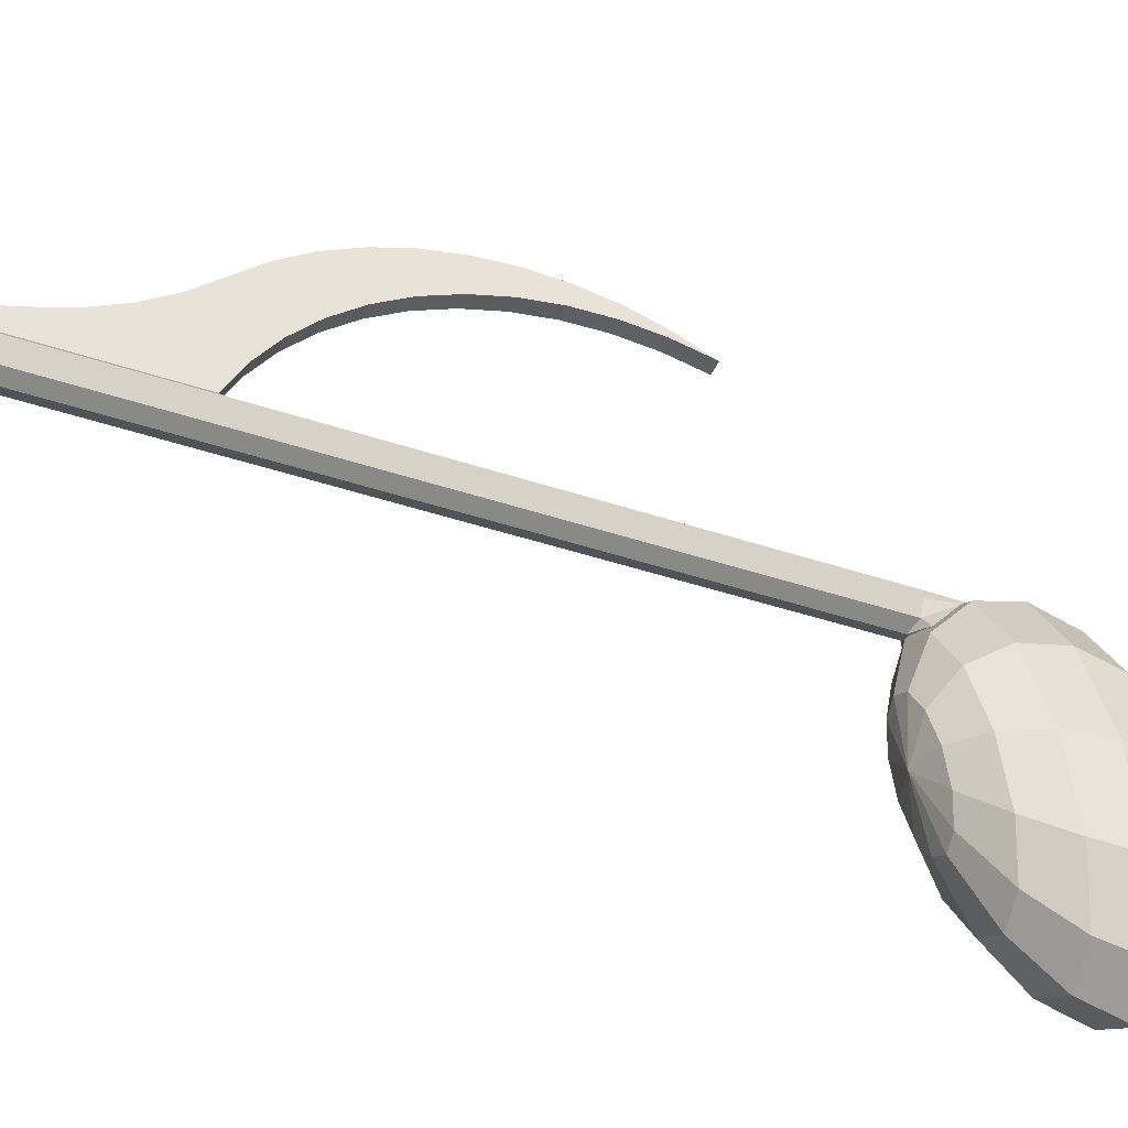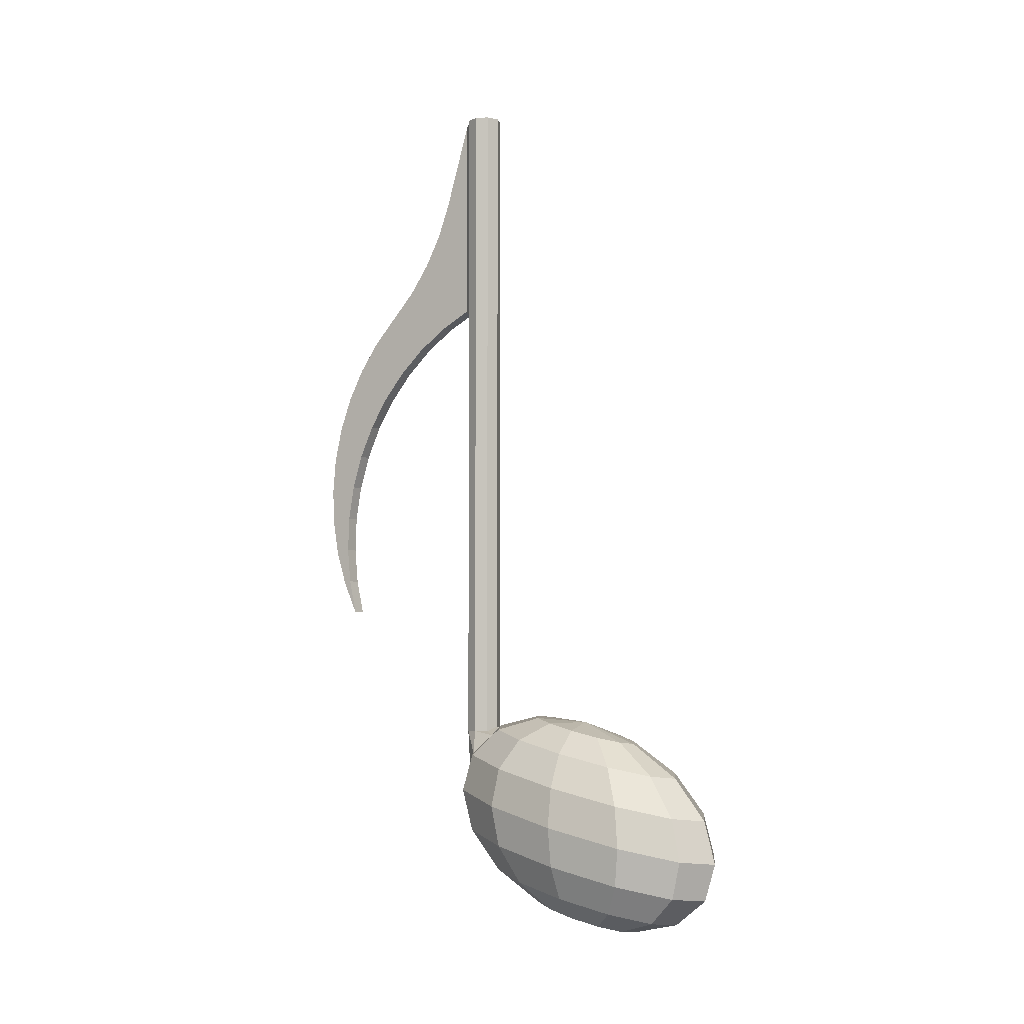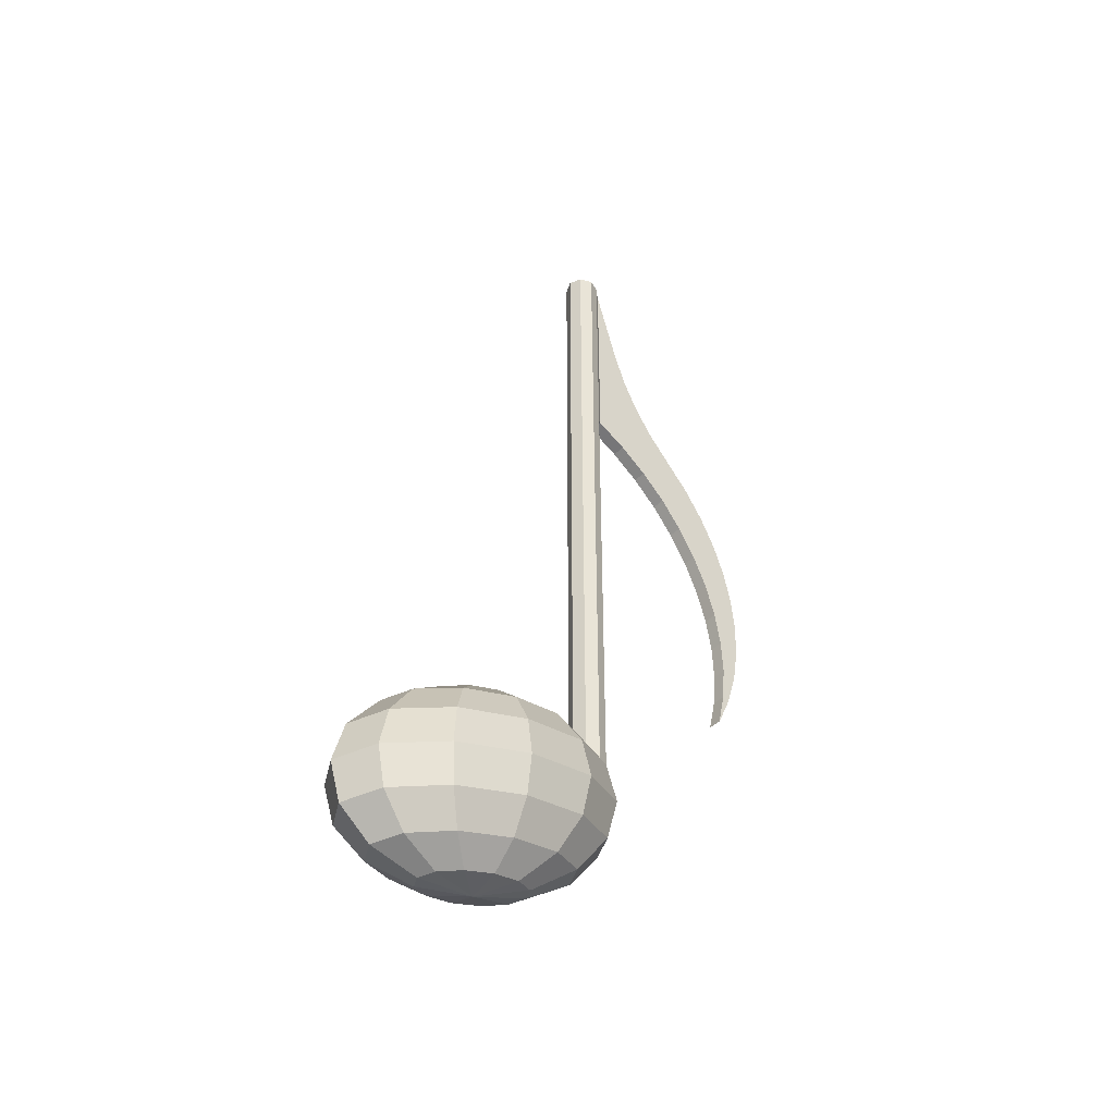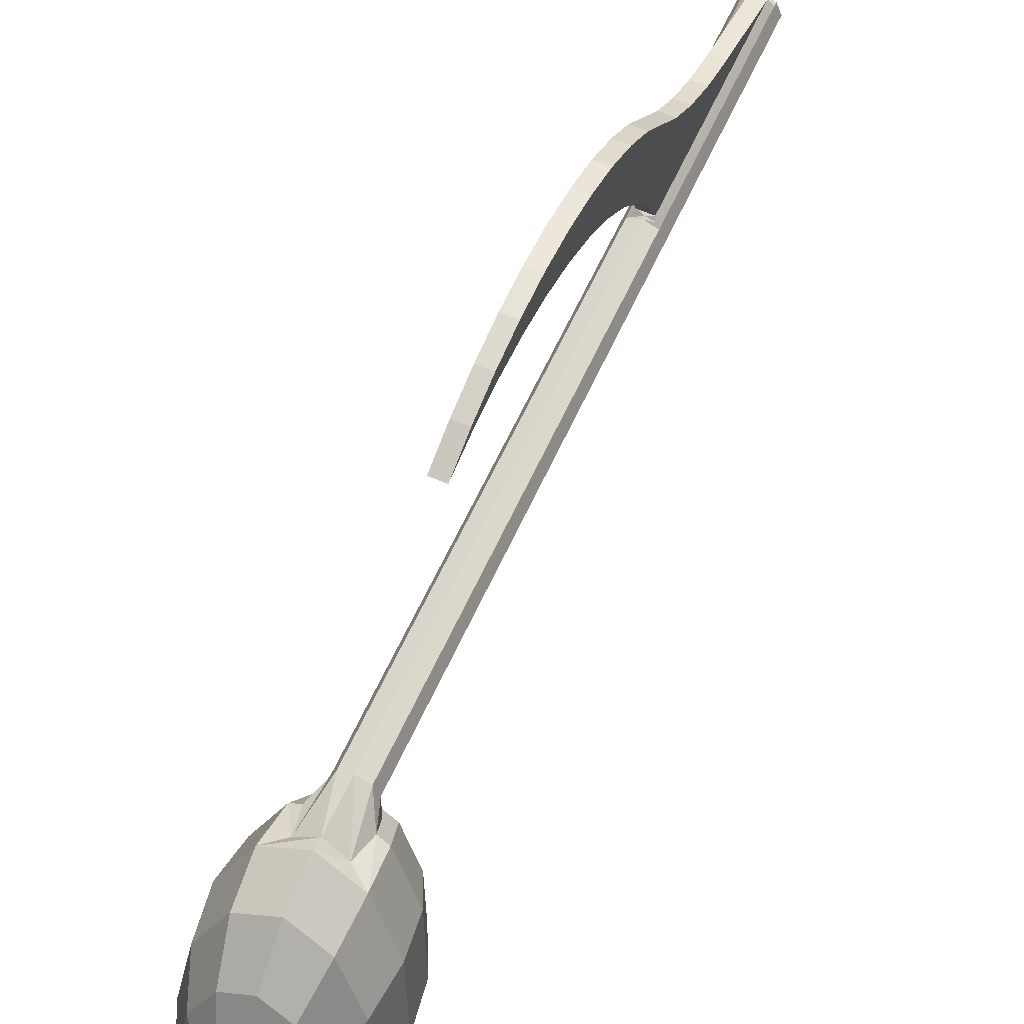
<metadata>
{"format":"obj","ext":"obj","renderer":"f3d","projection":"perspective","resolution":1024,"background":"white","views":[{"elev":-41.6,"azim":-112.2,"up":"+Z"},{"elev":-4.1,"azim":122.7,"up":"+Y"},{"elev":-42.2,"azim":-130.0,"up":"+Y"},{"elev":60.1,"azim":24.1,"up":"+Z"}]}
</metadata>
<code>
o Mesh_Mesh_MusicNote
v 9e-06 5.87 -0.507
v 9e-06 6.033 -1.208
v -0.2105 6.007 -1.319
v -0.3889 5.822 -0.7116
v 9e-06 4.343 -0.03878
v 9e-06 4.956 0.1256
v -0.55 4.889 -0.1637
v -0.5081 4.282 -0.3061
v 9e-06 3.748 -0.507
v -0.3889 3.701 -0.7116
v 9e-06 3.261 -1.208
v -0.2105 3.235 -1.319
v -0.3645 5.937 -1.621
v -0.6736 5.693 -1.271
v -0.5081 5.43 -0.3061
v -0.8801 5.261 -1.037
v -0.9526 4.706 -0.9544
v -0.8801 4.113 -1.037
v -0.6736 3.572 -1.271
v -0.3645 3.165 -1.621
v -0.4209 5.841 -2.034
v -0.7778 5.516 -2.034
v -1.016 5.03 -2.034
v -1.1 4.456 -2.034
v -1.016 3.882 -2.034
v -0.7778 3.395 -2.034
v -0.4209 3.07 -2.034
v -0.3645 5.746 -2.448
v -0.6736 5.339 -2.798
v -0.8801 4.799 -3.032
v -0.9526 4.206 -3.114
v -0.8801 3.651 -3.032
v -0.6736 3.218 -2.798
v -0.3645 2.974 -2.448
v -0.2105 5.676 -2.75
v -0.3889 5.21 -3.357
v -0.5081 4.63 -3.763
v -0.55 4.023 -3.905
v -0.5081 3.481 -3.763
v -0.3889 3.089 -3.357
v -0.2105 2.904 -2.75
v 9e-06 5.65 -2.861
v 9e-06 5.163 -3.562
v 9e-06 4.568 -4.03
v 9e-06 3.956 -4.194
v 9e-06 3.42 -4.03
v 9e-06 3.041 -3.562
v 9e-06 2.878 -2.861
v 0.2105 5.676 -2.75
v 0.3889 5.21 -3.357
v 0.5081 4.63 -3.763
v 0.55 4.023 -3.905
v 0.5081 3.481 -3.763
v 0.3889 3.089 -3.357
v 0.2105 2.904 -2.75
v 0.3646 5.746 -2.448
v 0.6736 5.339 -2.798
v 0.8801 4.799 -3.032
v 0.9526 4.206 -3.114
v 0.8801 3.651 -3.032
v 0.6736 3.218 -2.798
v 0.3646 2.974 -2.448
v 0.421 5.841 -2.034
v 0.7778 5.516 -2.034
v 1.016 5.03 -2.034
v 1.1 4.456 -2.034
v 1.016 3.882 -2.034
v 0.7778 3.395 -2.034
v 0.421 3.07 -2.034
v 0.3646 5.937 -1.621
v 0.6736 5.693 -1.271
v 0.8801 5.261 -1.037
v 0.9526 4.706 -0.9544
v 0.8801 4.113 -1.037
v 0.6736 3.572 -1.271
v 0.3646 3.165 -1.621
v 0.2105 6.007 -1.319
v 0.3889 5.822 -0.7116
v 0.5081 5.43 -0.3061
v 0.55 4.889 -0.1637
v 0.5081 4.282 -0.3061
v 0.3889 3.701 -0.7116
v 0.2105 3.235 -1.319
v 9e-06 5.956 -2.034
v 9e-06 2.956 -2.034
v -0.09999 8.166 2.409
v -0.09999 8.147 2.465
v -0.09999 8.656 2.57
v -0.09999 8.687 2.457
v -0.09999 8.13 2.513
v -0.09999 8.63 2.668
v -0.09999 9.175 2.608
v -0.09999 9.21 2.437
v -0.09999 9.146 2.757
v -0.09999 9.695 2.578
v -0.09999 9.725 2.348
v -0.09999 9.669 2.777
v -0.09999 10.21 2.48
v -0.09999 10.22 2.193
v -0.09999 10.19 2.729
v -0.09999 10.7 2.316
v -0.09999 10.7 1.974
v -0.09999 10.7 2.614
v -0.09999 11.17 2.09
v -0.09999 11.14 1.695
v -0.09999 11.19 2.433
v -0.09999 11.6 1.804
v -0.09999 11.54 1.36
v -0.09999 11.65 2.189
v -0.09999 12 1.464
v -0.09999 11.9 0.976
v -0.09999 12.08 1.887
v -0.09999 12.34 1.075
v -0.09999 12.2 0.5487
v -0.09999 12.66 0.6695
v -0.09999 12.45 0.08565
v -0.09999 13.28 0.875
v -0.09999 12.85 1.177
v -0.09999 13.53 0.08565
v -0.09999 13.74 0.6314
v -0.09999 14.23 0.4503
v -0.09999 15.45 0.08565
v -0.09999 12.47 1.532
v -0.09999 7.655 2.294
v 0.1 8.166 2.409
v 0.1 8.687 2.457
v 0.1 8.656 2.57
v 0.1 8.147 2.465
v 0.1 8.63 2.668
v 0.1 8.13 2.513
v 0.1 9.21 2.437
v 0.1 9.175 2.608
v 0.1 9.146 2.757
v 0.1 9.725 2.348
v 0.1 9.695 2.578
v 0.1 9.669 2.777
v 0.1 10.22 2.193
v 0.1 10.21 2.48
v 0.1 10.19 2.729
v 0.1 10.7 1.974
v 0.1 10.7 2.316
v 0.1 10.7 2.614
v 0.1 11.14 1.695
v 0.1 11.17 2.09
v 0.1 11.19 2.433
v 0.1 11.54 1.36
v 0.1 11.6 1.804
v 0.1 11.65 2.189
v 0.1 11.9 0.976
v 0.1 12 1.464
v 0.1 12.08 1.887
v 0.1 12.2 0.5487
v 0.1 12.34 1.075
v 0.1 12.47 1.532
v 0.1 7.655 2.294
v 0.1 12.66 0.6695
v 0.1 12.85 1.177
v 0.1 12.45 0.08565
v 0.1 13.28 0.875
v 0.1 13.53 0.08565
v 0.1 15.45 0.08565
v 0.1 14.23 0.4503
v 0.1 13.74 0.6314
v -0.1768 12.37 -0.007576
v -0.1768 13.49 -0.007576
v -0.25 13.49 -0.1844
v -0.25 12.37 -0.1844
v -0.1768 13.49 -0.3611
v -0.1768 12.37 -0.3611
v 9e-06 13.49 -0.4344
v 9e-06 12.37 -0.4344
v 0.1768 13.49 -0.3611
v 0.1768 12.37 -0.3611
v 0.25 13.49 -0.1844
v 0.25 12.37 -0.1844
v 0.1768 13.49 -0.007576
v 0.1768 12.37 -0.007576
v -0.1768 15.47 -0.007575
v -0.25 15.47 -0.1844
v -0.1768 15.47 -0.3611
v 9e-06 15.47 -0.4344
v 0.1768 15.47 -0.3611
v 0.25 15.47 -0.1844
v 0.1768 15.47 -0.007575
v 9e-06 14.23 0.4503
v 9e-06 15.45 0.08565
v 9e-06 13.74 0.6314
v 9e-06 12.85 1.177
v 9e-06 12.47 1.532
v 9e-06 12.08 1.887
v 9e-06 11.65 2.189
v 9e-06 11.19 2.433
v 9e-06 10.7 2.614
v 9e-06 10.19 2.729
v 9e-06 9.669 2.777
v 9e-06 9.146 2.757
v 9e-06 8.63 2.668
v 9e-06 8.13 2.513
v 9e-06 7.655 2.294
v 9e-06 8.166 2.409
v 9e-06 8.687 2.457
v 9e-06 9.21 2.437
v 9e-06 9.725 2.348
v 9e-06 10.22 2.193
v 9e-06 10.7 1.974
v 9e-06 11.14 1.695
v 9e-06 11.54 1.36
v 9e-06 11.9 0.976
v 9e-06 12.2 0.5487
v 9e-06 12.45 0.08565
v 9e-06 13.28 0.875
v 0.138 15.46 0.03998
v -7.1e-05 15.46 0.07565
v 0.138 13.51 0.03998
v 0.138 12.41 0.03998
v -7.1e-05 12.41 0.07565
v -0.1388 12.41 0.03814
v -0.1388 13.51 0.03814
v -0.1388 15.46 0.03814
v 9e-06 15.47 0.06565
v 9e-06 12.37 0.06565
v 9e-06 15.53 -0.1844
v 9e-06 15.53 0.06565
v 0.1768 15.53 -0.007575
v 0.25 15.53 -0.1844
v -0.25 15.53 -0.1844
v -0.1768 15.53 -0.007575
v 9e-06 15.53 -0.4344
v -0.1768 15.53 -0.3611
v 0.1768 15.53 -0.3611
v 0.3615 5.449 -0.2299
v 0.2896 5.085 -0.129
v 0.2769 5.727 -0.5176
v 9e-06 5.82 -0.4459
v -0.2769 5.727 -0.5176
v -0.3615 5.449 -0.2299
v -0.2896 5.085 -0.129
v 9e-06 5.114 0.07692
v -0.1768 5.78 -0.007579
v 9e-06 5.78 0.06564
v 0.1768 5.78 -0.007579
v -0.25 5.78 -0.1844
v -0.1768 5.78 -0.3611
v 0.25 5.78 -0.1844
v 0.1768 5.78 -0.3611
v 9e-06 5.846 -0.4344
v -0.1768 15.5 -0.3611
v -0.25 15.5 -0.1844
v 9e-06 15.5 -0.4344
v 0.25 15.5 -0.1844
v 0.1768 15.5 -0.3611
v 9e-06 15.5 0.06565
v 0.1768 15.5 -0.007575
v -0.1768 15.5 -0.007575
v 9e-06 6.767 0.06564
v -0.1768 6.767 -0.007578
v -0.25 6.767 -0.1844
v -0.1768 6.767 -0.3611
v 9e-06 6.767 -0.4344
v 0.1768 6.767 -0.3611
v 0.25 6.767 -0.1844
v 0.1768 6.767 -0.007578
v 9e-06 12.03 0.06565
v -0.1768 12.03 -0.007577
v -0.25 12.03 -0.1844
v -0.1768 12.03 -0.3611
v 9e-06 12.03 -0.4344
v 0.1768 12.03 -0.3611
v 0.25 12.03 -0.1844
v 0.1768 12.03 -0.007577
f 1 2 3
f 1 3 4
f 5 6 7
f 5 7 8
f 9 5 8
f 9 8 10
f 11 9 10
f 11 10 12
f 4 3 13
f 4 13 14
f 15 4 14
f 15 14 16
f 7 15 16
f 7 16 17
f 8 7 17
f 8 17 18
f 10 8 18
f 10 18 19
f 12 10 19
f 12 19 20
f 14 13 21
f 14 21 22
f 16 14 22
f 16 22 23
f 17 16 23
f 17 23 24
f 18 17 24
f 18 24 25
f 19 18 25
f 19 25 26
f 20 19 26
f 20 26 27
f 22 21 28
f 22 28 29
f 23 22 29
f 23 29 30
f 24 23 30
f 24 30 31
f 25 24 31
f 25 31 32
f 26 25 32
f 26 32 33
f 27 26 33
f 27 33 34
f 29 28 35
f 29 35 36
f 30 29 36
f 30 36 37
f 31 30 37
f 31 37 38
f 32 31 38
f 32 38 39
f 33 32 39
f 33 39 40
f 34 33 40
f 34 40 41
f 36 35 42
f 36 42 43
f 37 36 43
f 37 43 44
f 38 37 44
f 38 44 45
f 39 38 45
f 39 45 46
f 40 39 46
f 40 46 47
f 41 40 47
f 41 47 48
f 43 42 49
f 43 49 50
f 44 43 50
f 44 50 51
f 45 44 51
f 45 51 52
f 46 45 52
f 46 52 53
f 47 46 53
f 47 53 54
f 48 47 54
f 48 54 55
f 50 49 56
f 50 56 57
f 51 50 57
f 51 57 58
f 52 51 58
f 52 58 59
f 53 52 59
f 53 59 60
f 54 53 60
f 54 60 61
f 55 54 61
f 55 61 62
f 57 56 63
f 57 63 64
f 58 57 64
f 58 64 65
f 59 58 65
f 59 65 66
f 60 59 66
f 60 66 67
f 61 60 67
f 61 67 68
f 62 61 68
f 62 68 69
f 64 63 70
f 64 70 71
f 65 64 71
f 65 71 72
f 66 65 72
f 66 72 73
f 67 66 73
f 67 73 74
f 68 67 74
f 68 74 75
f 69 68 75
f 69 75 76
f 71 70 77
f 71 77 78
f 72 71 78
f 72 78 79
f 73 72 79
f 73 79 80
f 74 73 80
f 74 80 81
f 75 74 81
f 75 81 82
f 76 75 82
f 76 82 83
f 2 1 78
f 2 78 77
f 81 80 6
f 81 6 5
f 82 81 5
f 82 5 9
f 83 82 9
f 83 9 11
f 84 3 2
f 84 2 77
f 84 21 13
f 84 13 3
f 84 35 28
f 84 28 21
f 84 49 42
f 84 42 35
f 84 63 56
f 84 56 49
f 84 77 70
f 84 70 63
f 85 83 11
f 85 11 12
f 85 12 20
f 85 20 27
f 85 27 34
f 85 34 41
f 85 41 48
f 85 48 55
f 85 55 62
f 85 62 69
f 85 69 76
f 85 76 83
f 86 87 88
f 86 88 89
f 87 90 91
f 87 91 88
f 89 88 92
f 89 92 93
f 88 91 94
f 88 94 92
f 93 92 95
f 93 95 96
f 92 94 97
f 92 97 95
f 96 95 98
f 96 98 99
f 95 97 100
f 95 100 98
f 99 98 101
f 99 101 102
f 98 100 103
f 98 103 101
f 102 101 104
f 102 104 105
f 101 103 106
f 101 106 104
f 105 104 107
f 105 107 108
f 104 106 109
f 104 109 107
f 108 107 110
f 108 110 111
f 107 109 112
f 107 112 110
f 111 110 113
f 111 113 114
f 115 116 114
f 115 114 113
f 117 116 115
f 117 115 118
f 119 120 121
f 119 121 122
f 116 117 120
f 116 120 119
f 110 112 123
f 110 123 113
f 90 87 86
f 90 86 124
f 113 123 118
f 113 118 115
f 125 126 127
f 125 127 128
f 128 127 129
f 128 129 130
f 126 131 132
f 126 132 127
f 127 132 133
f 127 133 129
f 131 134 135
f 131 135 132
f 132 135 136
f 132 136 133
f 134 137 138
f 134 138 135
f 135 138 139
f 135 139 136
f 137 140 141
f 137 141 138
f 138 141 142
f 138 142 139
f 140 143 144
f 140 144 141
f 141 144 145
f 141 145 142
f 143 146 147
f 143 147 144
f 144 147 148
f 144 148 145
f 146 149 150
f 146 150 147
f 147 150 151
f 147 151 148
f 149 152 153
f 149 153 150
f 150 153 154
f 150 154 151
f 130 155 125
f 130 125 128
f 153 156 157
f 153 157 154
f 156 153 152
f 156 152 158
f 159 157 156
f 159 156 158
f 160 161 162
f 160 162 163
f 158 160 163
f 158 163 159
f 164 165 166
f 164 166 167
f 167 166 168
f 167 168 169
f 169 168 170
f 169 170 171
f 171 170 172
f 171 172 173
f 173 172 174
f 173 174 175
f 175 174 176
f 175 176 177
f 165 178 179
f 165 179 166
f 166 179 180
f 166 180 168
f 168 180 181
f 168 181 170
f 170 181 182
f 170 182 172
f 172 182 183
f 172 183 174
f 174 183 184
f 174 184 176
f 121 185 186
f 121 186 122
f 185 162 161
f 185 161 186
f 120 187 185
f 120 185 121
f 187 163 162
f 187 162 185
f 157 188 189
f 157 189 154
f 188 118 123
f 188 123 189
f 154 189 190
f 154 190 151
f 189 123 112
f 189 112 190
f 151 190 191
f 151 191 148
f 190 112 109
f 190 109 191
f 148 191 192
f 148 192 145
f 191 109 106
f 191 106 192
f 145 192 193
f 145 193 142
f 192 106 103
f 192 103 193
f 142 193 194
f 142 194 139
f 193 103 100
f 193 100 194
f 139 194 195
f 139 195 136
f 194 100 97
f 194 97 195
f 136 195 196
f 136 196 133
f 195 97 94
f 195 94 196
f 133 196 197
f 133 197 129
f 196 94 91
f 196 91 197
f 129 197 198
f 129 198 130
f 197 91 90
f 197 90 198
f 130 198 199
f 130 199 155
f 198 90 124
f 198 124 199
f 155 199 200
f 155 200 125
f 199 124 86
f 199 86 200
f 125 200 201
f 125 201 126
f 200 86 89
f 200 89 201
f 126 201 202
f 126 202 131
f 201 89 93
f 201 93 202
f 131 202 203
f 131 203 134
f 202 93 96
f 202 96 203
f 134 203 204
f 134 204 137
f 203 96 99
f 203 99 204
f 137 204 205
f 137 205 140
f 204 99 102
f 204 102 205
f 140 205 206
f 140 206 143
f 205 102 105
f 205 105 206
f 143 206 207
f 143 207 146
f 206 105 108
f 206 108 207
f 146 207 208
f 146 208 149
f 207 108 111
f 207 111 208
f 149 208 209
f 149 209 152
f 208 111 114
f 208 114 209
f 152 209 210
f 152 210 158
f 209 114 116
f 209 116 210
f 159 211 188
f 159 188 157
f 211 117 118
f 211 118 188
f 163 187 211
f 163 211 159
f 187 120 117
f 187 117 211
f 186 161 212
f 186 212 213
f 161 160 214
f 161 214 212
f 160 158 215
f 160 215 214
f 158 210 216
f 158 216 215
f 116 217 216
f 116 216 210
f 116 119 218
f 116 218 217
f 119 122 219
f 119 219 218
f 122 186 213
f 122 213 219
f 213 212 184
f 213 184 220
f 212 214 176
f 212 176 184
f 214 215 177
f 214 177 176
f 215 216 221
f 215 221 177
f 216 217 164
f 216 164 221
f 217 218 165
f 217 165 164
f 218 219 178
f 218 178 165
f 219 213 220
f 219 220 178
f 222 223 224
f 222 224 225
f 222 226 227
f 222 227 223
f 222 228 229
f 222 229 226
f 222 225 230
f 222 230 228
f 80 79 231
f 80 231 232
f 79 78 233
f 79 233 231
f 78 1 234
f 78 234 233
f 1 4 235
f 1 235 234
f 4 15 236
f 4 236 235
f 15 7 237
f 15 237 236
f 7 6 238
f 7 238 237
f 6 80 232
f 6 232 238
f 239 237 238
f 239 238 240
f 240 238 232
f 240 232 241
f 237 239 242
f 237 242 236
f 236 242 243
f 236 243 235
f 241 232 231
f 241 231 244
f 244 231 233
f 244 233 245
f 246 245 233
f 246 233 234
f 246 234 235
f 246 235 243
f 229 247 248
f 229 248 226
f 247 180 179
f 247 179 248
f 228 249 247
f 228 247 229
f 249 181 180
f 249 180 247
f 225 250 251
f 225 251 230
f 250 183 182
f 250 182 251
f 223 252 253
f 223 253 224
f 252 220 184
f 252 184 253
f 227 254 252
f 227 252 223
f 254 178 220
f 254 220 252
f 226 248 254
f 226 254 227
f 248 179 178
f 248 178 254
f 224 253 250
f 224 250 225
f 253 184 183
f 253 183 250
f 230 251 249
f 230 249 228
f 251 182 181
f 251 181 249
f 240 255 256
f 240 256 239
f 239 256 257
f 239 257 242
f 242 257 258
f 242 258 243
f 243 258 259
f 243 259 246
f 260 245 246
f 260 246 259
f 245 260 261
f 245 261 244
f 244 261 262
f 244 262 241
f 241 262 255
f 241 255 240
f 255 263 264
f 255 264 256
f 164 264 263
f 164 263 221
f 256 264 265
f 256 265 257
f 167 265 264
f 167 264 164
f 257 265 266
f 257 266 258
f 169 266 265
f 169 265 167
f 258 266 267
f 258 267 259
f 171 267 266
f 171 266 169
f 259 267 268
f 259 268 260
f 173 268 267
f 173 267 171
f 260 268 269
f 260 269 261
f 175 269 268
f 175 268 173
f 261 269 270
f 261 270 262
f 177 270 269
f 177 269 175
f 262 270 263
f 262 263 255
f 221 263 270
f 221 270 177

</code>
